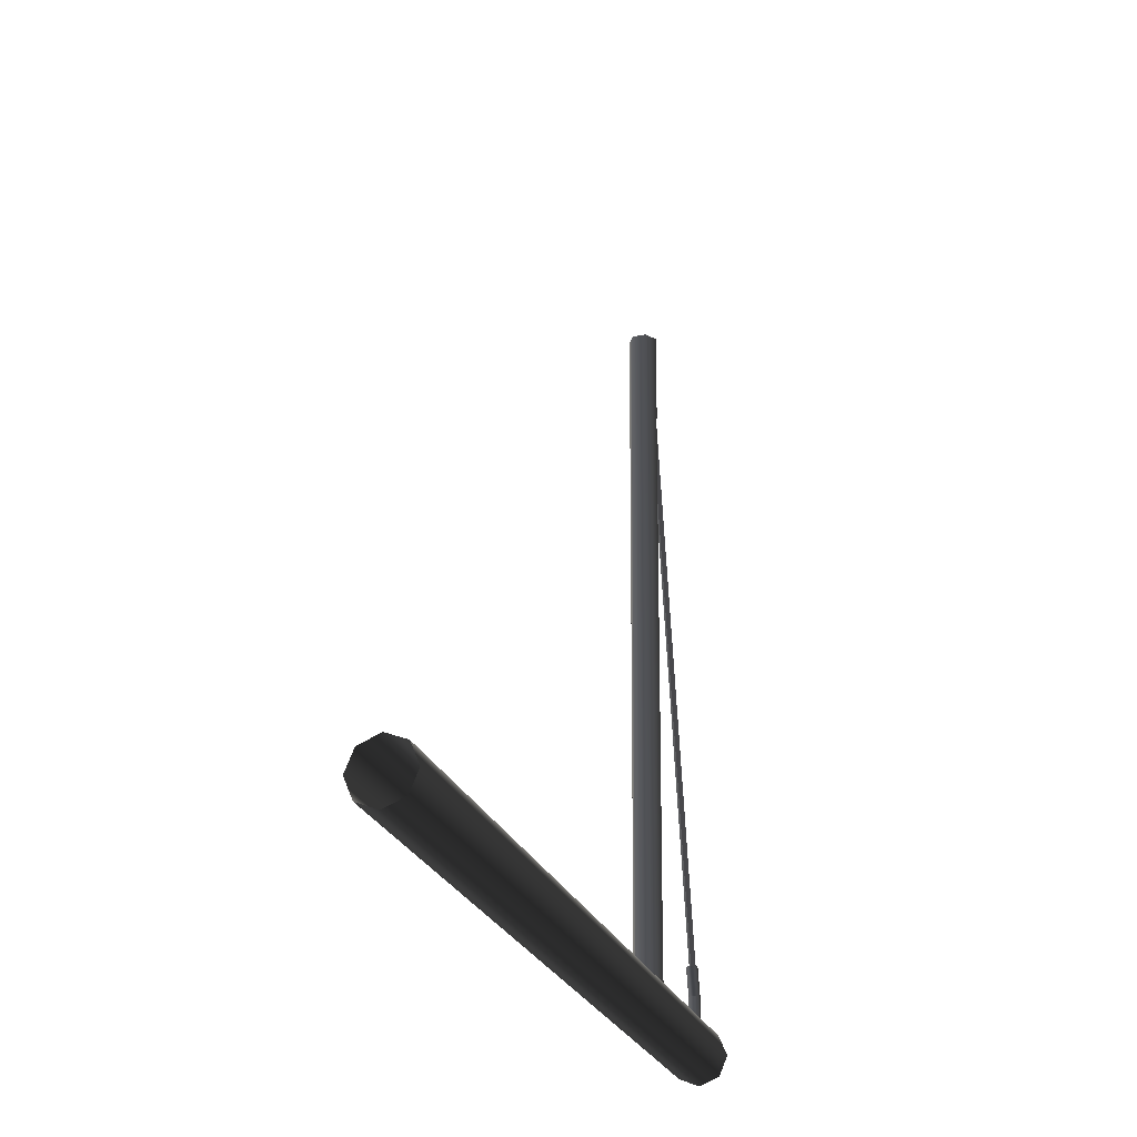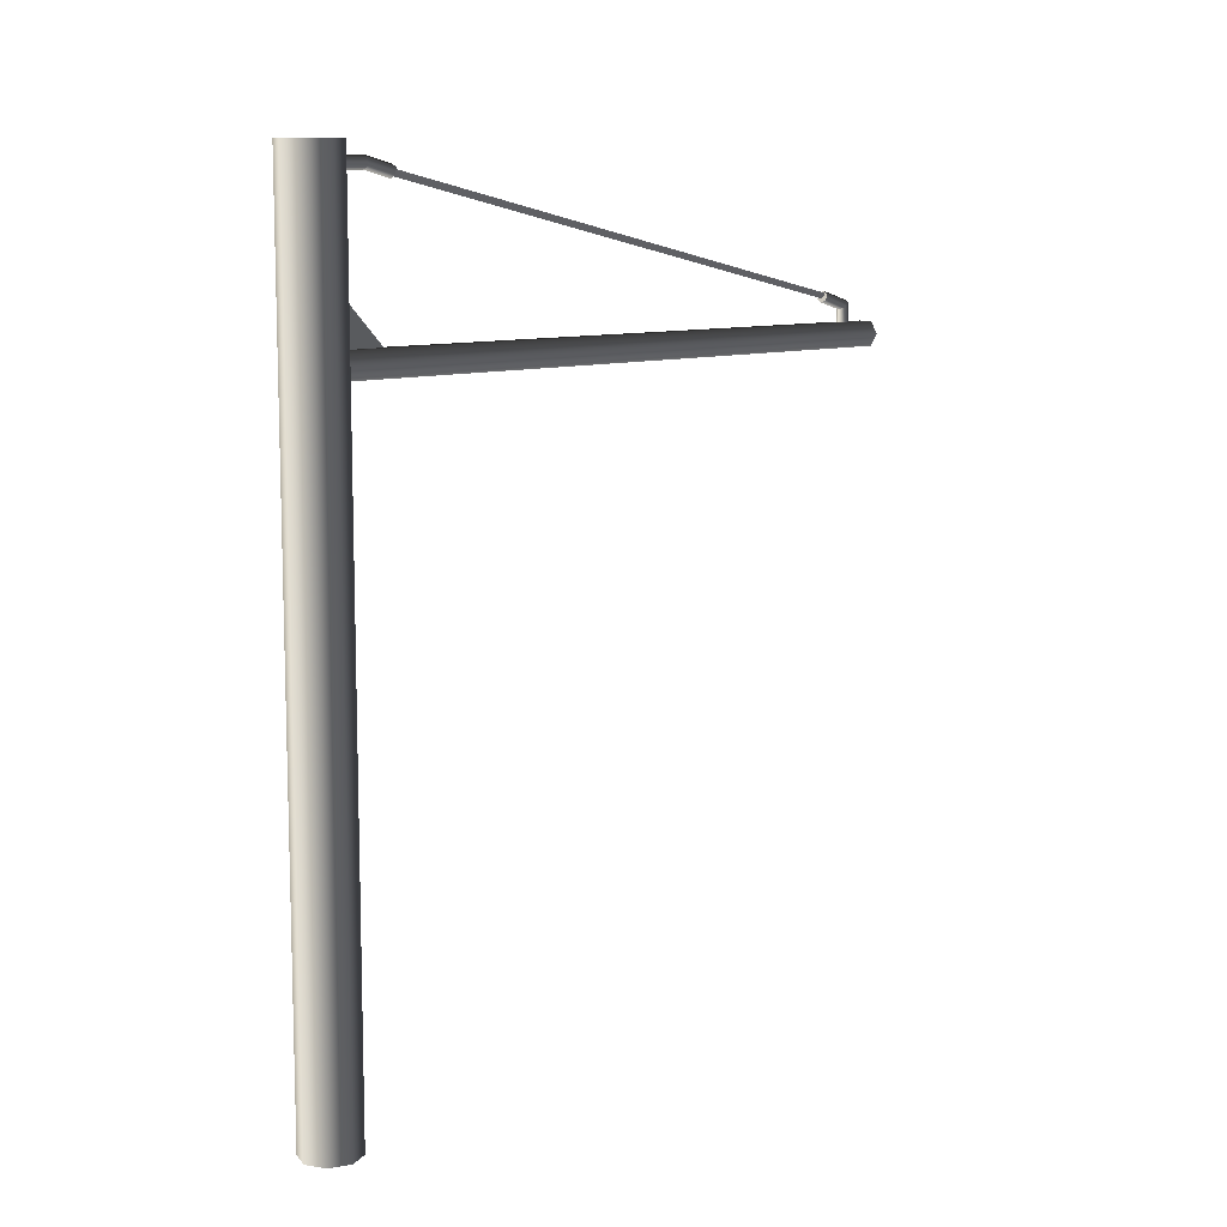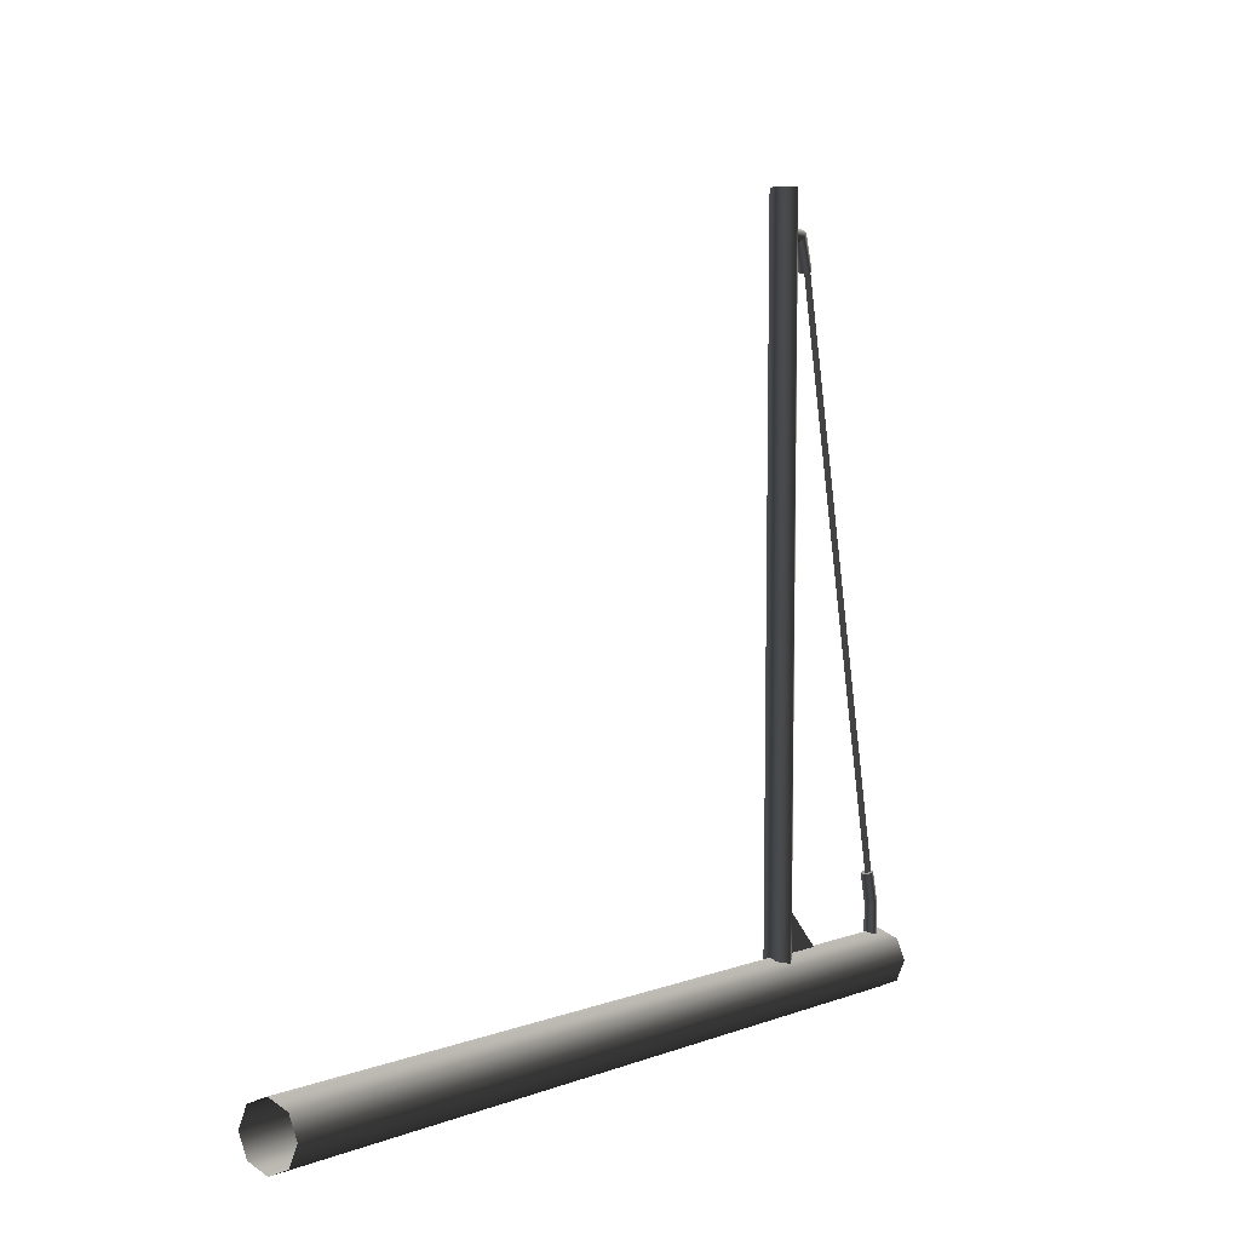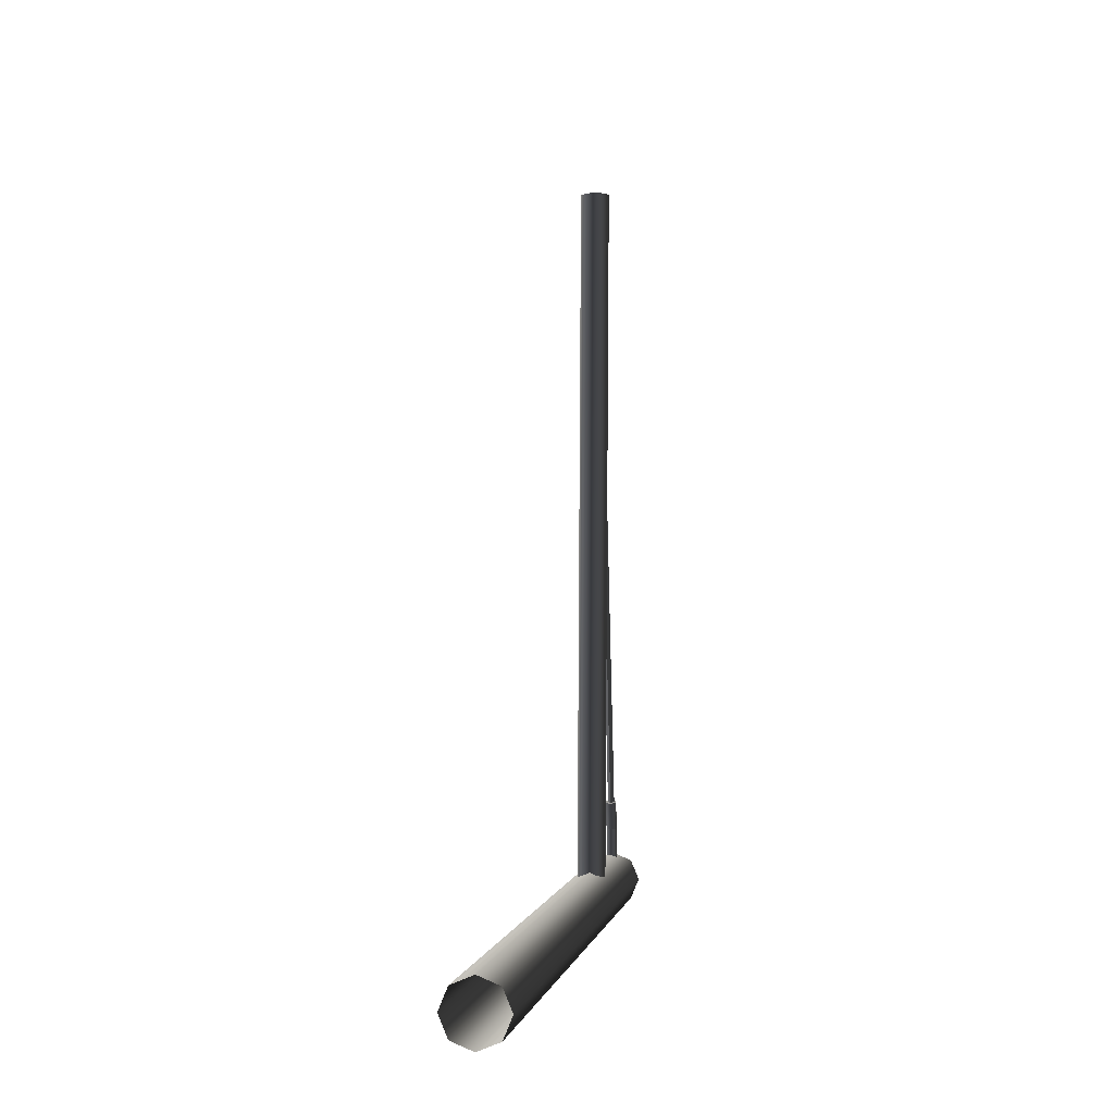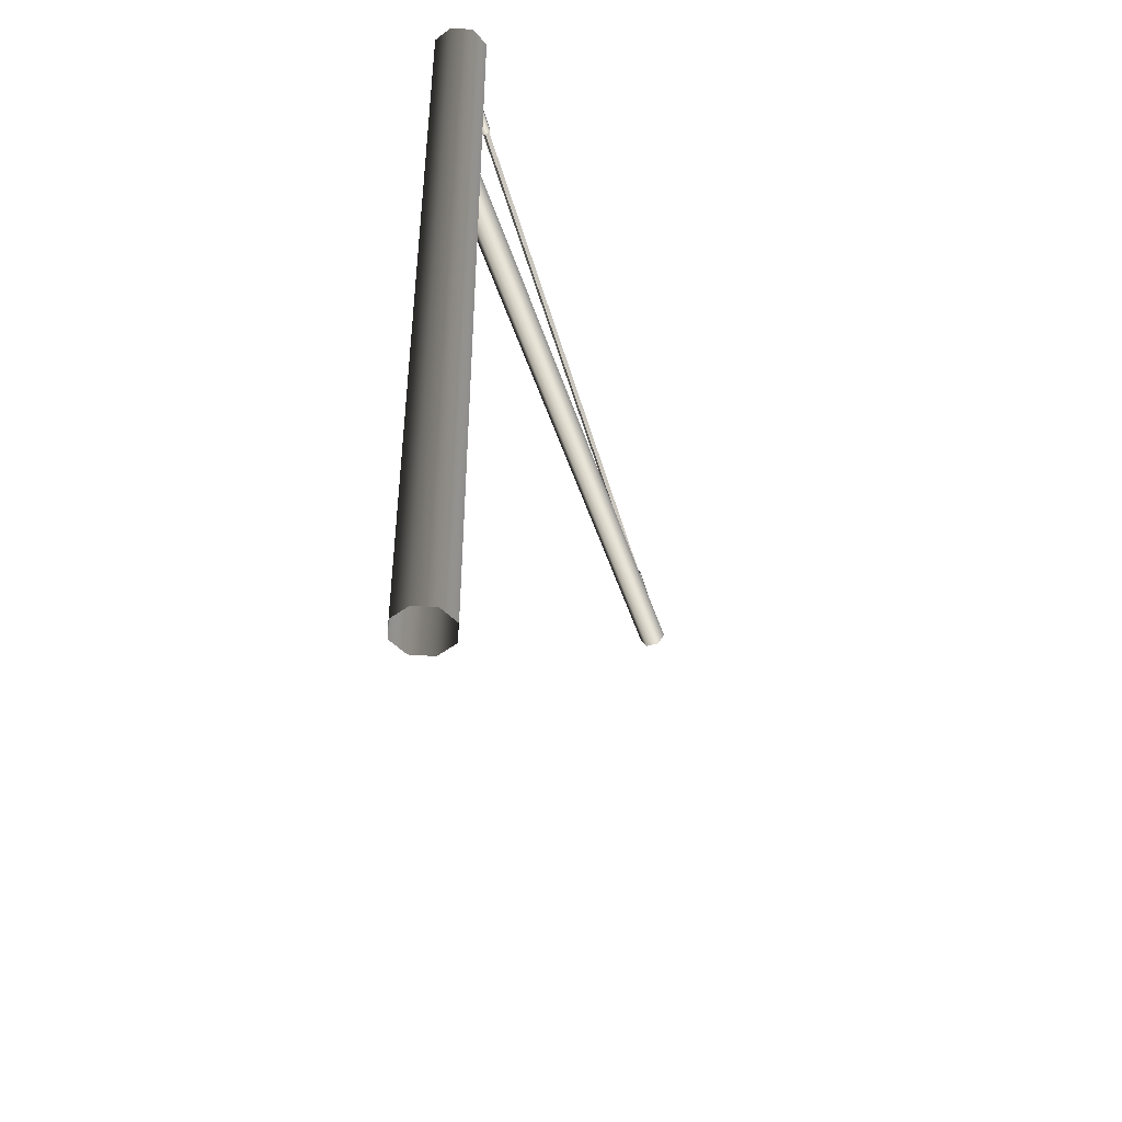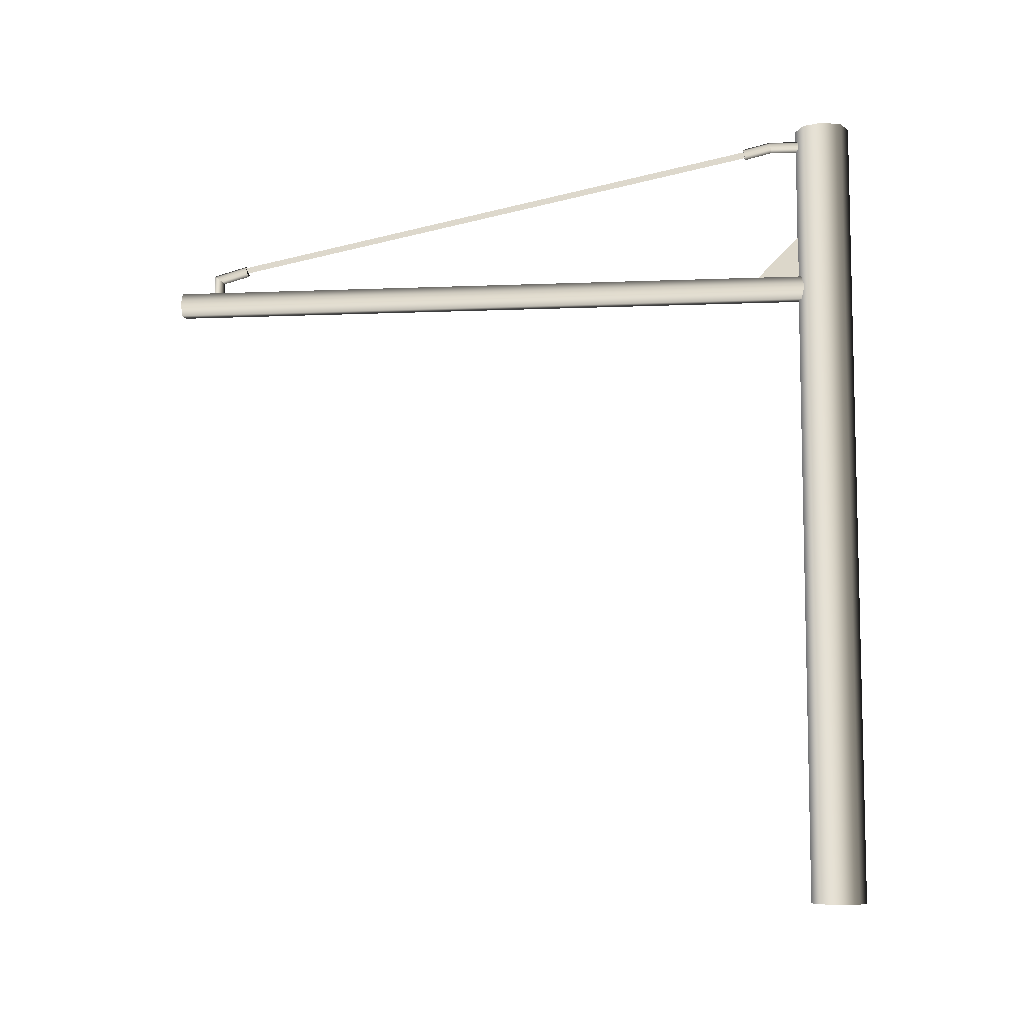
<metadata>
{"format":"obj","ext":"obj","renderer":"f3d","projection":"perspective","resolution":1024,"background":"white","views":[{"elev":-25.5,"azim":-162.1,"up":"+Y"},{"elev":9.7,"azim":43.6,"up":"+Z"},{"elev":3.4,"azim":-143.7,"up":"+Y"},{"elev":-0.9,"azim":-171.7,"up":"+Y"},{"elev":-46.2,"azim":17.6,"up":"+Z"},{"elev":-8.1,"azim":-83.2,"up":"+Z"}]}
</metadata>
<code>
v 2.241e-05 -3.169 2.535
v -5.677e-06 -3.169 2.994
v 9.369e-07 -2.718 2.539
v -0.02386 -3.169 2.535
v -0.02384 -2.718 2.539
v -0.02384 -3.169 2.994
v 0.03172 3.74 2.537
v -0.07199 -3.452 2.537
v -0.1123 3.74 2.537
v 0.07199 -3.452 2.537
v -0.144 -3.452 2.413
v -0.1843 3.74 2.413
v -0.07201 -3.452 2.288
v -0.1123 3.74 2.288
v 0.07201 -3.452 2.288
v 0.03171 3.74 2.288
v 0.144 -3.452 2.413
v 0.1037 3.74 2.413
v 0.07199 -3.452 2.537
v 0.03172 3.74 2.537
v -0.1123 3.74 2.537
v -0.1123 3.74 2.288
v 0.1037 3.74 2.413
v -0.1843 3.74 2.413
v 0.03172 3.74 2.537
v 0.03171 3.74 2.288
v -7.091e-06 -3.74 4.2
v -0.2036 -3.655 -4.2
v -0.2036 -3.655 4.2
v -6.411e-06 -3.74 -4.2
v -0.288 -3.452 -4.2
v -0.288 -3.452 4.2
v -0.2036 -3.248 -4.2
v -0.2036 -3.248 4.2
v 2.305e-05 -3.164 -4.2
v 2.237e-05 -3.164 4.2
v 0.2037 -3.248 -4.2
v 0.2037 -3.248 4.2
v 0.288 -3.452 -4.2
v 0.288 -3.452 4.2
v 0.2036 -3.655 -4.2
v 0.2036 -3.655 4.2
v -6.411e-06 -3.74 -4.2
v -7.091e-06 -3.74 4.2
v 0.2037 -3.248 4.2
v -0.2036 -3.248 4.2
v 2.237e-05 -3.164 4.2
v 0.2036 -3.655 4.2
v -0.2036 -3.655 4.2
v -0.288 -3.452 4.2
v 0.288 -3.452 4.2
v -7.091e-06 -3.74 4.2
v 0.03904 -2.888 3.996
v -0.01295 -3.205 3.961
v 0.03903 -3.206 3.991
v -0.01292 -2.892 3.966
v 0.03902 -2.882 4.056
v 0.03903 -3.208 4.051
v -0.01296 -2.879 4.086
v -0.01295 -3.209 4.081
v -0.06492 -2.882 4.056
v -0.0649 -3.208 4.051
v -0.0649 -2.888 3.996
v -0.0649 -3.206 3.991
v -0.01292 -2.892 3.966
v -0.01295 -3.205 3.961
v 0.03901 -2.601 3.926
v -0.01292 -2.892 3.966
v 0.03904 -2.888 3.996
v -0.01293 -2.608 3.897
v 0.03902 -2.587 3.985
v 0.03902 -2.882 4.056
v -0.01293 -2.58 4.014
v -0.01296 -2.879 4.086
v -0.06491 -2.587 3.985
v -0.06492 -2.882 4.056
v -0.06488 -2.601 3.926
v -0.0649 -2.888 3.996
v -0.01293 -2.608 3.897
v -0.01292 -2.892 3.966
v 0.03902 -2.587 3.985
v -0.01293 -2.608 3.897
v 0.03901 -2.601 3.926
v -0.01293 -2.58 4.014
v -0.06491 -2.587 3.985
v -0.06488 -2.601 3.926
v 0.02778 3.367 2.732
v -0.02421 3.397 2.468
v 0.02777 3.367 2.468
v -0.02418 3.397 2.754
v 0.02776 3.307 2.686
v 0.02775 3.307 2.468
v -0.02421 3.277 2.663
v -0.0242 3.277 2.468
v -0.07617 3.307 2.686
v -0.07614 3.307 2.468
v -0.07615 3.367 2.732
v -0.07616 3.367 2.468
v -0.02418 3.397 2.754
v -0.02421 3.397 2.468
v 0.02776 3.023 2.827
v -0.02418 3.397 2.754
v 0.02778 3.367 2.732
v -0.02419 3.031 2.856
v 0.02775 3.007 2.77
v 0.02776 3.307 2.686
v -0.0242 2.999 2.741
v -0.02421 3.277 2.663
v -0.07614 3.007 2.77
v -0.07617 3.307 2.686
v -0.07613 3.023 2.827
v -0.07615 3.367 2.732
v -0.02419 3.031 2.856
v -0.02418 3.397 2.754
v 0.02775 3.007 2.77
v -0.02419 3.031 2.856
v 0.02776 3.023 2.827
v -0.0242 2.999 2.741
v -0.07614 3.007 2.77
v -0.07613 3.023 2.827
v 0.007677 3.099 2.817
v -0.01293 -2.621 3.924
v 0.02075 -2.61 3.981
v -0.02419 3.089 2.763
v -0.05607 3.099 2.817
v 0.02075 -2.61 3.981
v -0.04664 -2.61 3.981
v 0.007677 3.099 2.817
v -0.02419 3.089 2.763
v -0.04664 -2.61 3.981
v -0.01293 -2.621 3.924
v -0.05607 3.099 2.817
v -0.02384 -3.169 2.994
v 2.241e-05 -3.169 2.535
v -0.02386 -3.169 2.535
v -5.677e-06 -3.169 2.994
v -0.02384 -2.718 2.539
v -5.677e-06 -3.169 2.994
v -0.02384 -3.169 2.994
v 9.369e-07 -2.718 2.539
v -0.02386 -3.169 2.535
v 9.369e-07 -2.718 2.539
v -0.02384 -2.718 2.539
v 2.241e-05 -3.169 2.535
g StartPolePref_939_2
f 1 3 2
f 4 6 5
f 7 9 8
f 8 10 7
f 11 8 9
f 9 12 11
f 13 11 12
f 12 14 13
f 15 13 14
f 14 16 15
f 17 15 16
f 16 18 17
f 19 17 18
f 18 20 19
f 21 23 22
f 22 24 21
f 21 25 23
f 22 23 26
f 27 29 28
f 28 30 27
f 31 28 29
f 29 32 31
f 33 31 32
f 32 34 33
f 35 33 34
f 34 36 35
f 37 35 36
f 36 38 37
f 39 37 38
f 38 40 39
f 41 39 40
f 40 42 41
f 43 41 42
f 42 44 43
f 45 47 46
f 48 45 46
f 46 49 48
f 46 50 49
f 45 48 51
f 49 52 48
f 53 55 54
f 54 56 53
f 55 53 57
f 57 58 55
f 58 57 59
f 59 60 58
f 60 59 61
f 61 62 60
f 62 61 63
f 63 64 62
f 64 63 65
f 65 66 64
f 67 69 68
f 68 70 67
f 69 67 71
f 71 72 69
f 72 71 73
f 73 74 72
f 74 73 75
f 75 76 74
f 76 75 77
f 77 78 76
f 78 77 79
f 79 80 78
f 81 83 82
f 84 81 82
f 82 85 84
f 86 85 82
f 87 89 88
f 88 90 87
f 89 87 91
f 91 92 89
f 92 91 93
f 93 94 92
f 94 93 95
f 95 96 94
f 96 95 97
f 97 98 96
f 98 97 99
f 99 100 98
f 101 103 102
f 102 104 101
f 103 101 105
f 105 106 103
f 106 105 107
f 107 108 106
f 108 107 109
f 109 110 108
f 110 109 111
f 111 112 110
f 112 111 113
f 113 114 112
f 115 117 116
f 118 115 116
f 116 119 118
f 120 119 116
f 121 123 122
f 122 124 121
f 125 127 126
f 126 128 125
f 129 131 130
f 130 132 129
f 133 135 134
f 134 136 133
f 137 139 138
f 138 140 137
f 141 143 142
f 142 144 141

</code>
